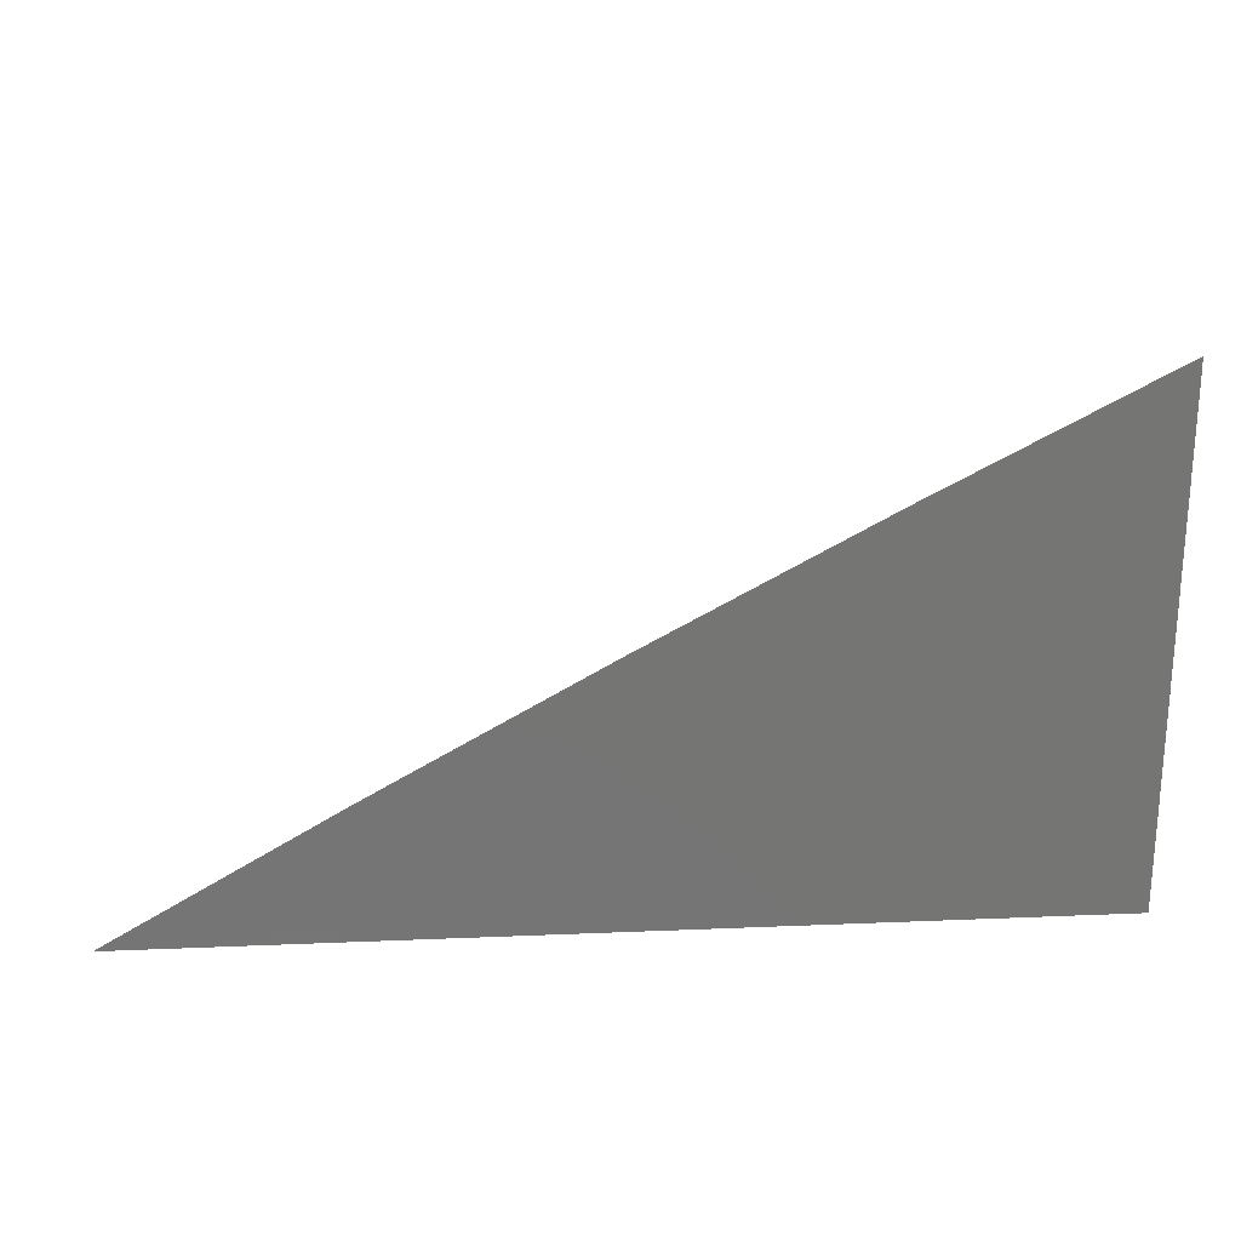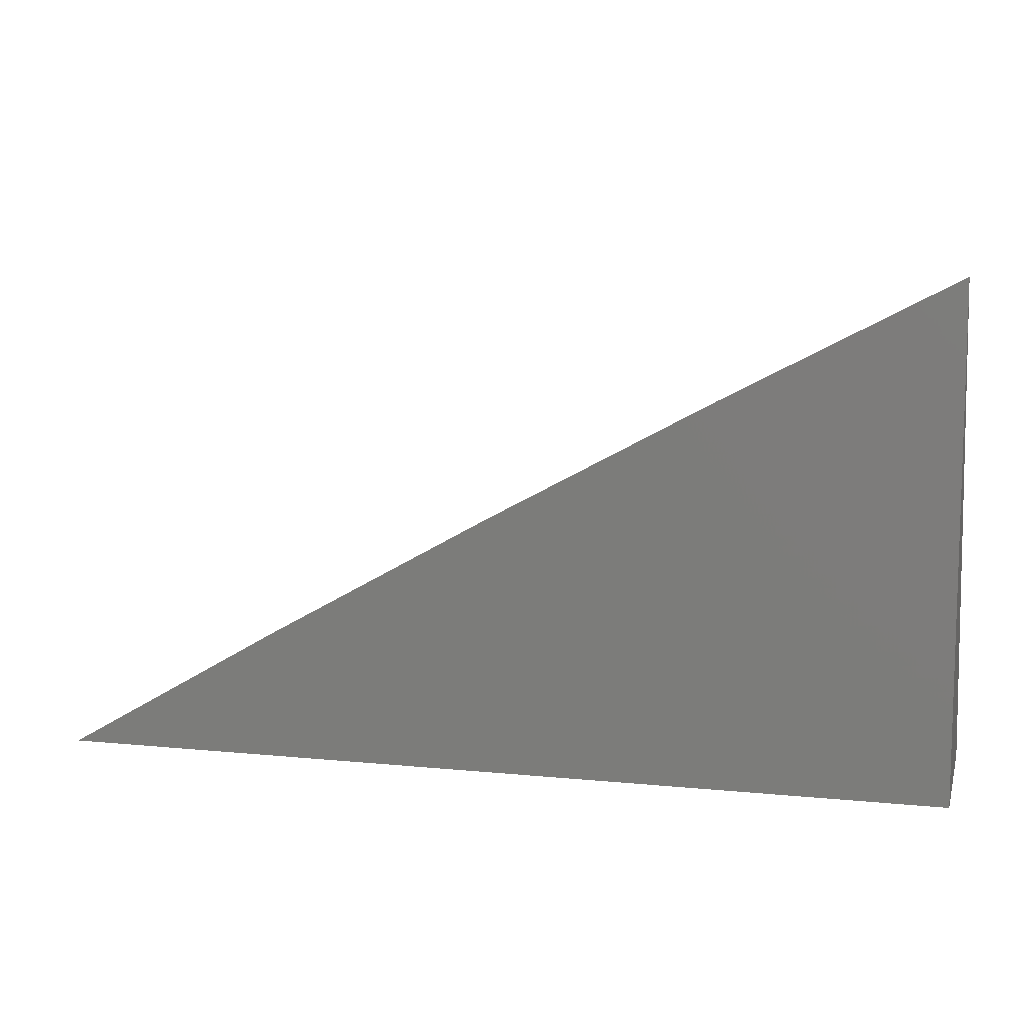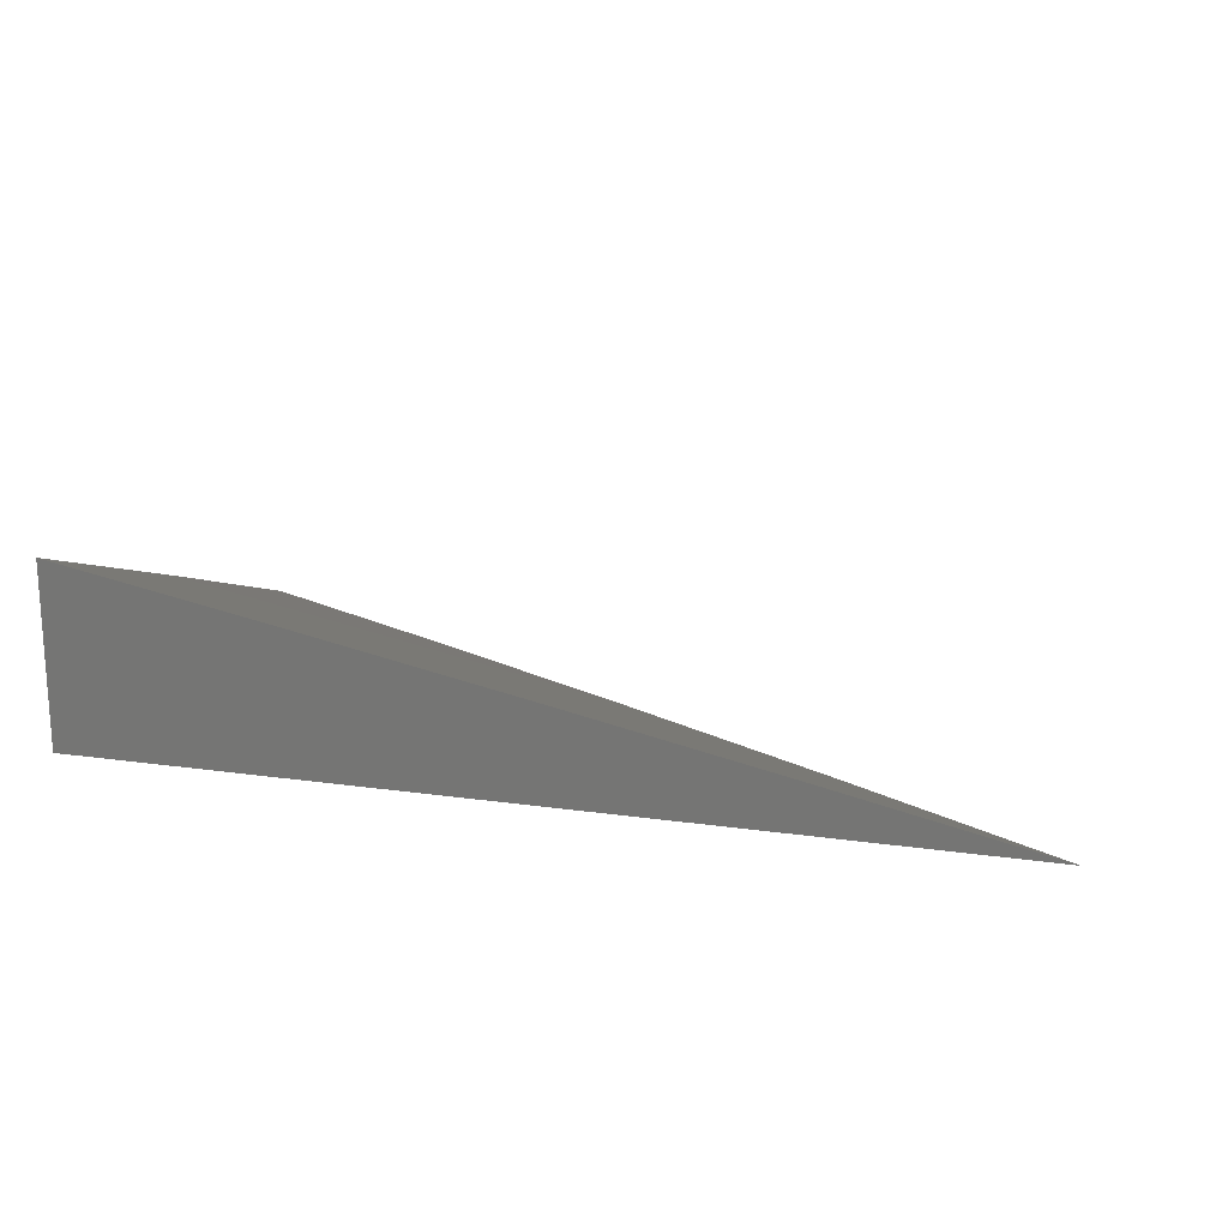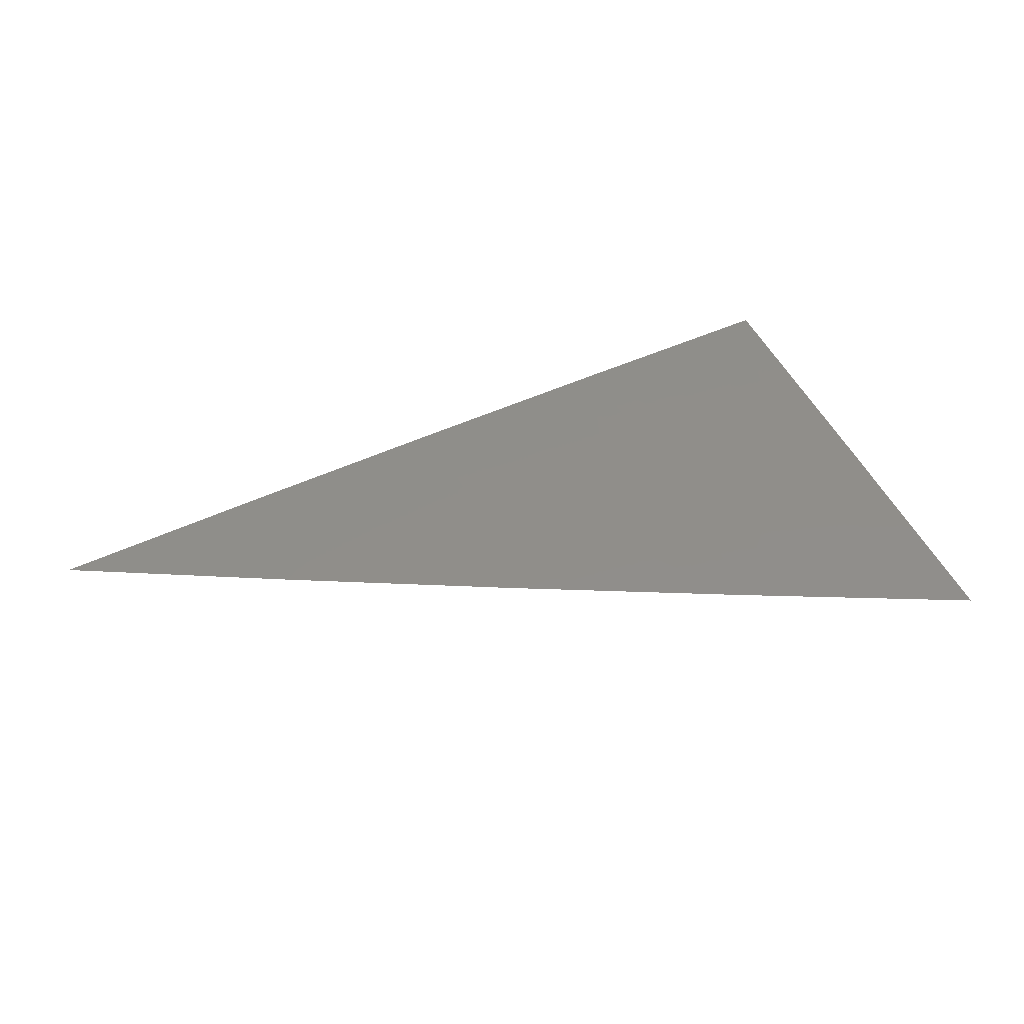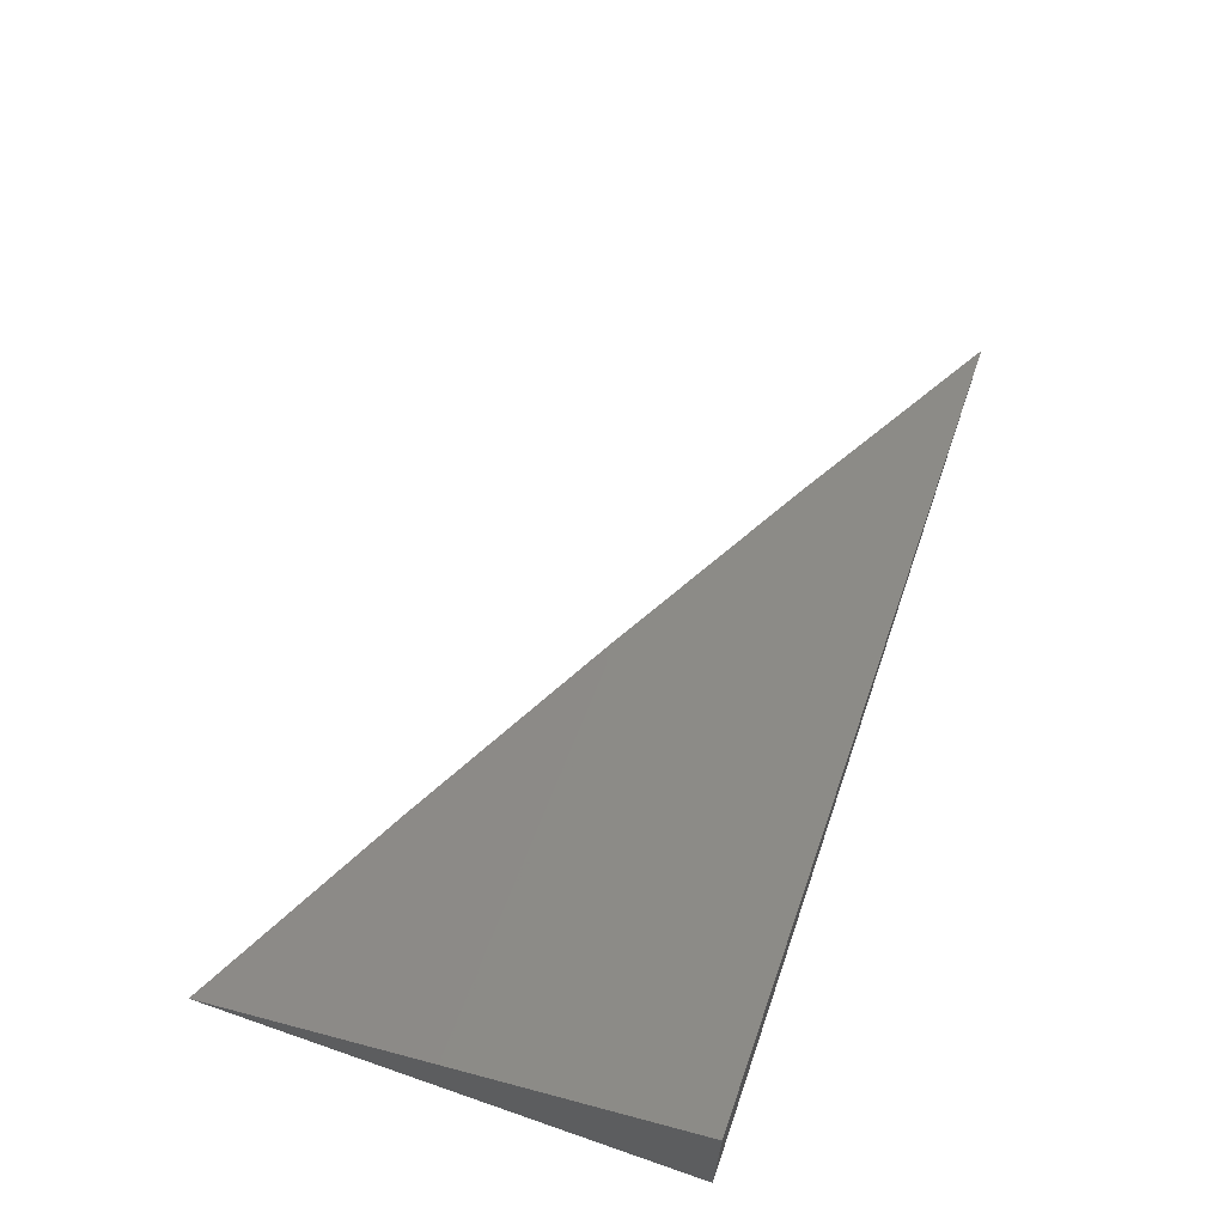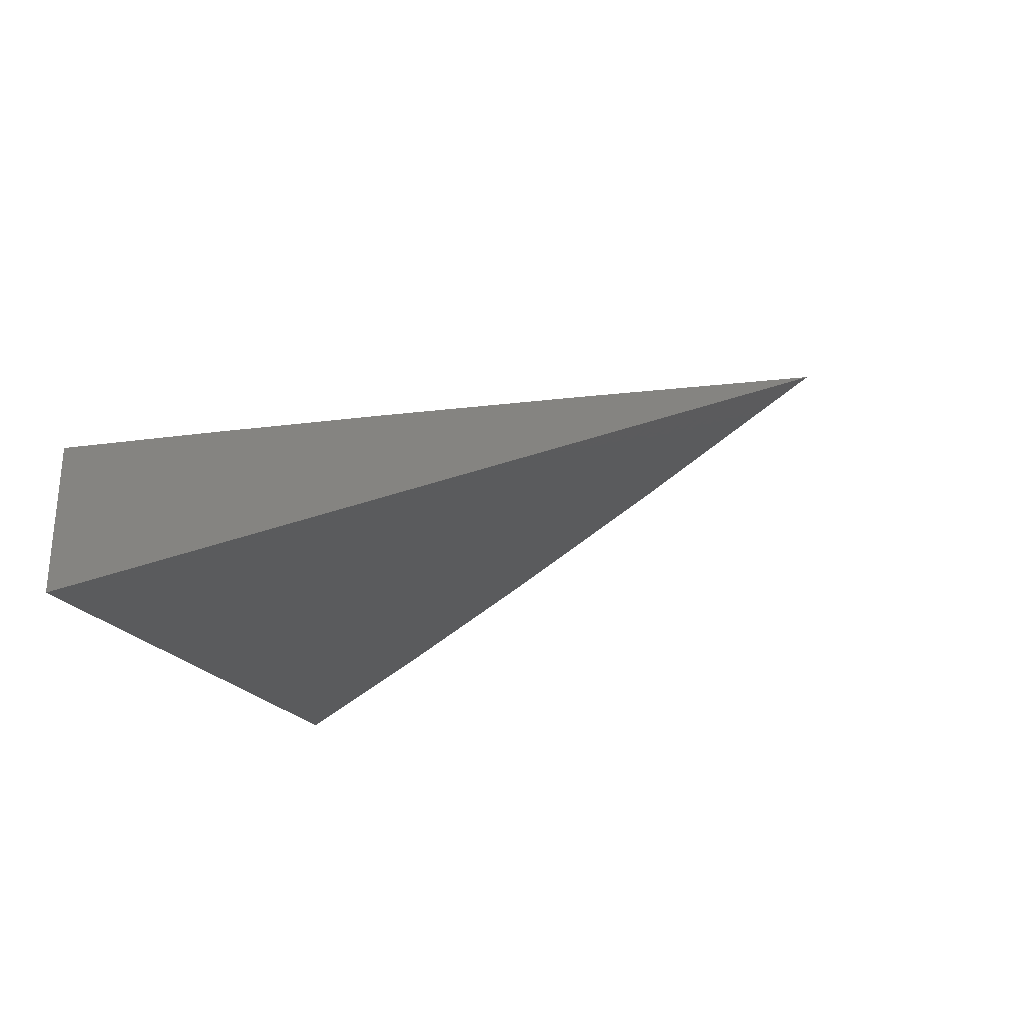
<metadata>
{"format":"stl","ext":"stl","renderer":"f3d","projection":"perspective","resolution":1024,"background":"white","views":[{"elev":23.0,"azim":-4.1,"up":"+Z"},{"elev":9.6,"azim":14.6,"up":"+Z"},{"elev":18.1,"azim":-164.6,"up":"+Y"},{"elev":23.9,"azim":-24.6,"up":"+Y"},{"elev":64.9,"azim":109.2,"up":"+Y"},{"elev":-26.6,"azim":-149.1,"up":"+Y"}]}
</metadata>
<code>
# stl→obj: 15 verts, 26 faces
v -2 10.02 4.064
v -2 10.05 4
v -2.024 10.02 4.064
v -2.058 10.04 4
v -2.053 10.01 4.064
v -2.082 10.01 4.064
v -2.059 10 4.098
v -2.111 10 4.064
v -2.117 10 4.066
v -2.116 10.02 4
v -2.175 10 4.033
v -2.174 10.01 4
v -2.232 10 4
v -2 10 4.128
v -2 10 4
f 1 2 3
f 3 2 4
f 3 4 5
f 5 4 6
f 5 6 7
f 7 6 8
f 7 8 9
f 9 8 10
f 9 10 11
f 11 10 12
f 11 12 13
f 4 10 6
f 6 10 8
f 5 7 3
f 3 7 14
f 3 14 1
f 14 7 15
f 15 7 9
f 15 9 11
f 11 13 15
f 13 12 15
f 15 12 10
f 15 10 4
f 4 2 15
f 2 1 15
f 15 1 14

</code>
